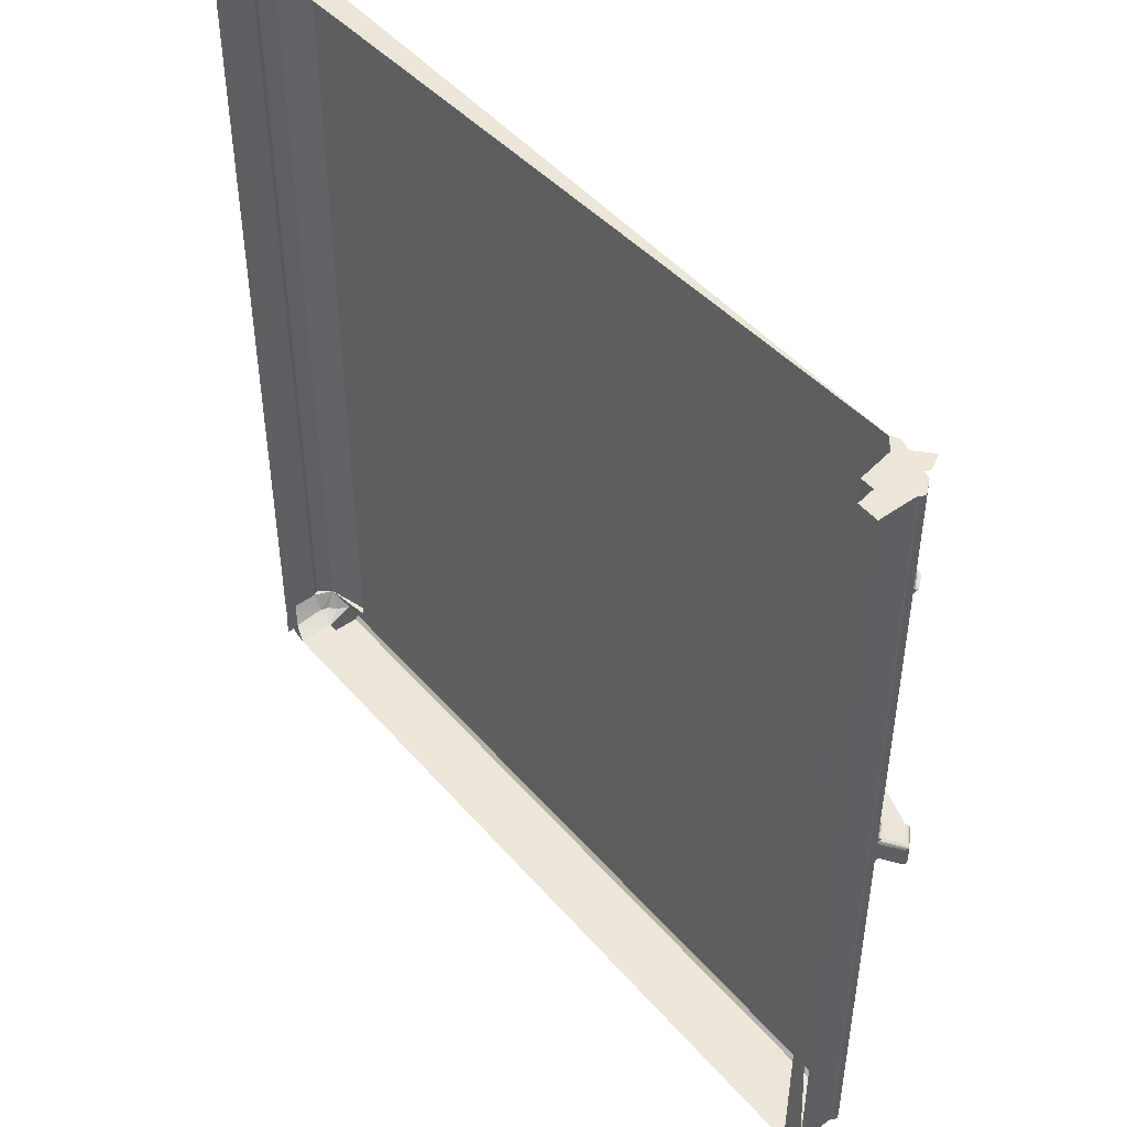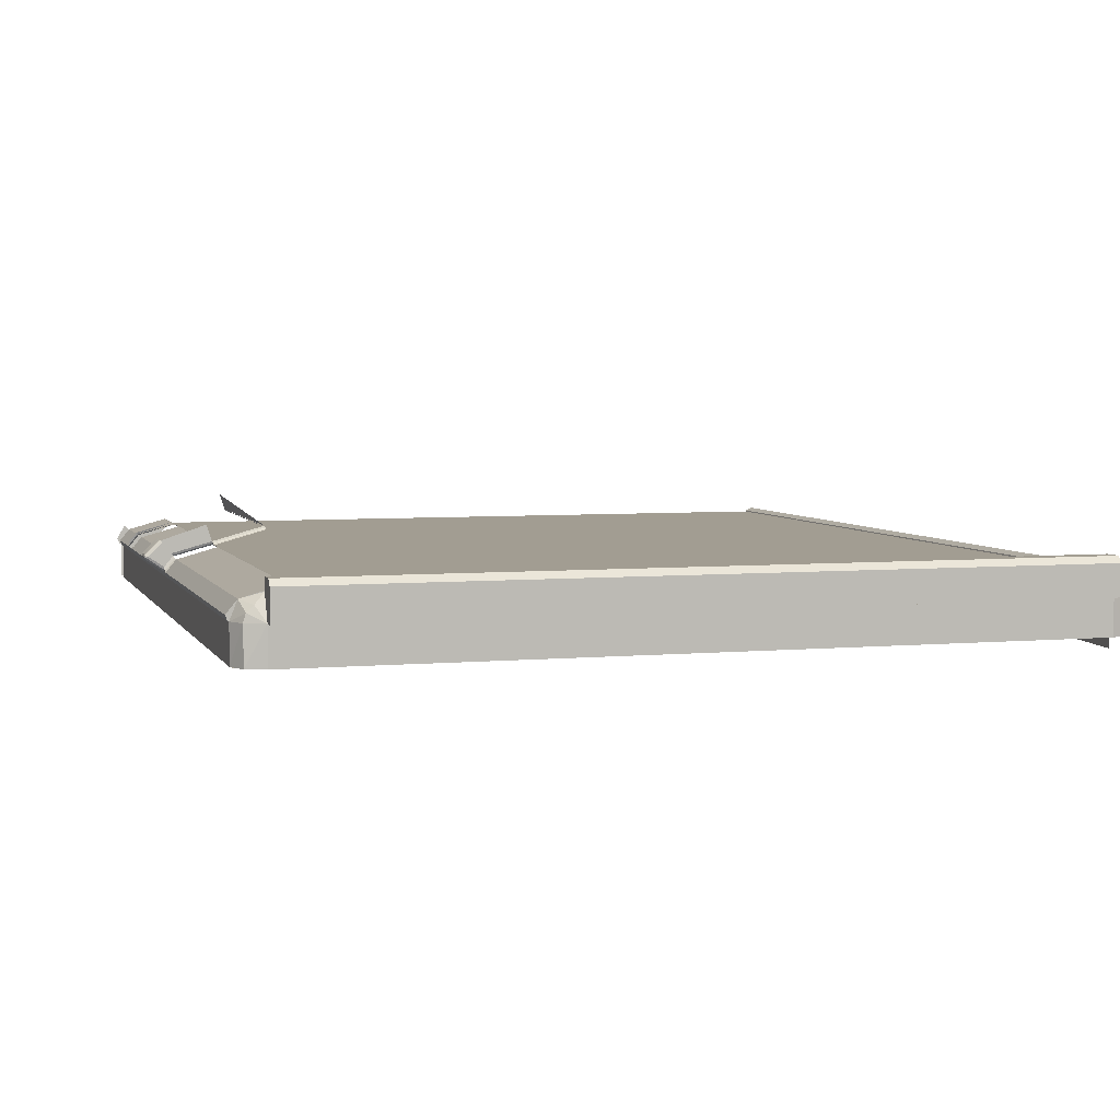
<metadata>
{"format":"obj","ext":"obj","renderer":"f3d","projection":"perspective","resolution":1024,"background":"white","views":[{"elev":47.5,"azim":-128.5,"up":"+Y"},{"elev":4.9,"azim":-16.6,"up":"+Z"}]}
</metadata>
<code>
v 0.3178 -0.1957 0.2801
v 0.3189 -0.1957 0.2803
v -0.3263 -0.1957 0.2508
v -0.3102 -0.1957 0.2508
v -0.3102 -0.2152 0.2508
v 0.321 -0.1957 0.2848
v -0.3263 -0.1957 0.2801
v -0.3102 -0.2932 0.2508
v 0.3015 -0.2152 0.2508
v -0.3048 -0.1957 0.2801
v -0.3263 -0.2152 0.2508
v 0.2964 -0.1957 0.2801
v 0.3143 -0.1957 0.2964
v 0.2964 -0.2152 0.2801
v -0.3048 -0.2152 0.2801
v -0.3102 -0.5271 0.2411
v -0.3102 -0.3127 0.2508
v -0.3263 -0.2932 0.2508
v -0.3263 -0.2152 0.2801
v 0.3178 -0.2152 0.2801
v 0.3015 -0.2932 0.2508
v -0.3228 -0.1957 0.2964
v -0.3273 -0.1957 0.2803
v 0.3121 -0.2152 0.2944
v 0.3178 -0.2152 0.2508
v 0.3015 -0.3127 0.2508
v -0.3206 -0.2152 0.2944
v -0.3102 -0.5271 0.2508
v -0.3263 -0.3127 0.2508
v -0.3263 -0.2932 0.2801
v -0.2834 -0.2152 0.2996
v 0.3189 -0.2152 0.2803
v 0.2749 -0.2152 0.2995
v 0.3178 -0.2932 0.2801
v 0.3178 -0.2932 0.2508
v 0.3178 -0.3127 0.2508
v 0.3015 -0.5271 0.2508
v -0.3295 -0.1957 0.2848
v -0.3289 -0.2152 0.2844
v -0.3273 -0.2152 0.2803
v 0.3204 -0.2152 0.2844
v 0.3189 -0.2932 0.2803
v 0.2804 -0.2152 0.3031
v 0.3178 -0.5271 0.2508
v -0.2836 -0.2152 0.3005
v -0.3289 -0.2902 0.2844
v -0.3102 -0.5466 0.2508
v -0.3263 -0.5271 0.2508
v -0.3263 -0.3127 0.2801
v -0.3273 -0.2932 0.2803
v -0.2834 -0.2932 0.2996
v 0.3121 -0.2932 0.2944
v 0.3204 -0.2932 0.2844
v 0.2804 -0.2932 0.3031
v 0.2752 -0.2152 0.3005
v 0.3189 -0.3127 0.2803
v 0.3178 -0.3127 0.2801
v 0.3178 -0.5271 0.2801
v 0.3178 -0.5466 0.2508
v 0.3015 -0.5466 0.2508
v -0.2836 -0.2932 0.3005
v -0.2889 -0.2152 0.3031
v -0.3206 -0.2902 0.2944
v 0.3015 -0.8633 0.2411
v -0.3102 -0.8633 0.2508
v 0.2749 -0.2932 0.2995
v 0.3204 -0.3127 0.2844
v 0.3178 -0.5466 0.2801
v -0.287 -0.2932 0.3022
v -0.321 -0.2919 0.295
v 0.3015 -0.8633 0.2508
v -0.3263 -0.8584 0.2508
v -0.3263 -0.5466 0.2508
v -0.3263 -0.5271 0.2801
v -0.3273 -0.3127 0.2803
v -0.3282 -0.2932 0.2826
v -0.2836 -0.3127 0.3005
v -0.2834 -0.3127 0.2996
v 0.2804 -0.3127 0.3031
v 0.3121 -0.3127 0.2944
v 0.2752 -0.2932 0.3005
v 0.3189 -0.5271 0.2803
v 0.3204 -0.5271 0.2844
v 0.3189 -0.5466 0.2803
v 0.3178 -0.8584 0.2508
v -0.2882 -0.2919 0.3028
v -0.2889 -0.2902 0.3031
v -0.329 -0.2919 0.2854
v -0.2891 -0.2919 0.3038
v 0.2964 -0.8779 0.2508
v -0.3234 -0.8682 0.2508
v -0.3195 -0.873 0.2508
v -0.3286 -0.2919 0.2838
v 0.2749 -0.3127 0.2995
v 0.2752 -0.3127 0.3005
v 0.3121 -0.5271 0.2944
v 0.3189 -0.8584 0.2803
v 0.3178 -0.8584 0.2801
v -0.3214 -0.2925 0.2955
v -0.2893 -0.2925 0.3043
v 0.3097 -0.8729 0.2508
v -0.3048 -0.8779 0.2508
v -0.3195 -0.8717 0.2801
v -0.3263 -0.8584 0.2801
v -0.3263 -0.5466 0.2801
v -0.3273 -0.5271 0.2803
v -0.3289 -0.3097 0.2844
v -0.329 -0.2944 0.2854
v -0.2889 -0.3156 0.3031
v -0.2836 -0.5271 0.3005
v -0.2834 -0.5271 0.2996
v 0.2752 -0.5271 0.3005
v 0.2804 -0.5271 0.3031
v 0.3204 -0.5466 0.2844
v 0.3121 -0.5466 0.2944
v 0.311 -0.8717 0.2801
v -0.3292 -0.2925 0.2862
v 0.2964 -0.8779 0.2801
v -0.3048 -0.8779 0.2801
v -0.3282 -0.3127 0.2826
v -0.3286 -0.2944 0.2838
v -0.287 -0.5271 0.3022
v 0.2749 -0.5271 0.2995
v 0.2804 -0.5466 0.3031
v 0.3204 -0.8584 0.2844
v 0.3121 -0.8584 0.2944
v -0.2898 -0.2932 0.3059
v -0.3225 -0.2932 0.2969
v -0.3175 -0.8717 0.2867
v -0.3273 -0.5466 0.2803
v -0.3289 -0.5241 0.2844
v -0.3286 -0.3114 0.2838
v -0.3289 -0.2961 0.2844
v -0.3292 -0.2939 0.2862
v -0.2882 -0.5258 0.3028
v -0.2889 -0.53 0.3031
v -0.2836 -0.5466 0.3005
v -0.2834 -0.5466 0.2996
v 0.2749 -0.5466 0.2995
v 0.2752 -0.5466 0.3005
v 0.3091 -0.8717 0.2867
v -0.3295 -0.2932 0.2885
v 0.2964 -0.8877 0.2801
v -0.3122 -0.8717 0.2916
v -0.3206 -0.8584 0.2944
v -0.3273 -0.8584 0.2803
v -0.3282 -0.5271 0.2826
v -0.3289 -0.3146 0.2844
v -0.3284 -0.3114 0.285
v -0.2889 -0.5241 0.3031
v -0.2891 -0.5258 0.3038
v -0.2882 -0.5283 0.3028
v 0.2752 -0.8584 0.3005
v 0.2804 -0.8584 0.3031
v 0.3037 -0.8717 0.2916
v -0.3048 -0.8877 0.2801
v 0.2964 -0.8877 0.2898
v -0.3048 -0.8682 0.2996
v -0.3282 -0.5466 0.2826
v -0.3289 -0.5436 0.2844
v -0.3286 -0.5258 0.2838
v -0.3219 -0.3127 0.2928
v -0.3281 -0.312 0.2854
v -0.3206 -0.3156 0.2944
v -0.3206 -0.5241 0.2944
v -0.2891 -0.5283 0.3038
v -0.2889 -0.5495 0.3031
v -0.2836 -0.8584 0.3005
v 0.2749 -0.8584 0.2995
v 0.2964 -0.8682 0.2995
v -0.3048 -0.8779 0.2898
v 0.2964 -0.8779 0.2898
v -0.3289 -0.8584 0.2844
v -0.3286 -0.5283 0.2838
v -0.329 -0.5283 0.2854
v -0.329 -0.5258 0.2854
v -0.3281 -0.3133 0.2854
v -0.321 -0.3139 0.2938
v -0.2893 -0.5278 0.3043
v -0.248 -0.5283 0.3151
v -0.2834 -0.8584 0.2996
v 0.2964 -0.8779 0.2995
v -0.3048 -0.8877 0.2898
v 0.2964 -0.8877 0.2995
v -0.3048 -0.8779 0.2996
v -0.3289 -0.5495 0.2844
v -0.3286 -0.5478 0.2838
v -0.3286 -0.5453 0.2838
v -0.3289 -0.53 0.2844
v -0.3292 -0.5264 0.2862
v -0.321 -0.5258 0.295
v -0.3269 -0.3127 0.2868
v -0.2893 -0.5264 0.3043
v -0.2482 -0.5278 0.3157
v -0.2478 -0.53 0.3145
v -0.2889 -0.8584 0.3031
v 0.2964 -0.8682 0.3093
v -0.3048 -0.8877 0.2996
v -0.3048 -0.8779 0.3093
v -0.3206 -0.5495 0.2944
v -0.329 -0.5478 0.2854
v -0.329 -0.5453 0.2854
v -0.3434 -0.5436 0.2944
v -0.3292 -0.5278 0.2862
v -0.3214 -0.5264 0.2955
v -0.2898 -0.5271 0.3059
v -0.2487 -0.5271 0.3173
v -0.2474 -0.5271 0.3159
v -0.321 -0.5478 0.295
v -0.2467 -0.3133 0.3155
v 0.2964 -0.8779 0.3093
v -0.3048 -0.8682 0.3093
v 0.2964 -0.8877 0.3044
v -0.3292 -0.5459 0.2862
v -0.3438 -0.5453 0.2955
v -0.3434 -0.53 0.2944
v -0.3438 -0.5283 0.2955
v -0.3295 -0.5271 0.2885
v -0.3225 -0.5271 0.2969
v -0.3214 -0.5473 0.2955
v -0.2447 -0.3127 0.3153
v -0.3048 -0.8877 0.3044
v -0.3048 -0.8828 0.3093
v -0.3292 -0.5473 0.2862
v -0.3433 -0.5459 0.296
v -0.3444 -0.5446 0.296
v -0.3444 -0.529 0.296
v -0.3433 -0.5278 0.296
v -0.2487 -0.3156 0.3173
v -0.2447 -0.5271 0.3153
v -0.2467 -0.5271 0.3155
v -0.3225 -0.5466 0.2969
v -0.2474 -0.3139 0.3159
v 0.2964 -0.8828 0.3093
v -0.3295 -0.5466 0.2885
v -0.3412 -0.5466 0.2966
v -0.3434 -0.5459 0.2969
v -0.3444 -0.5446 0.2967
v -0.3412 -0.5271 0.2966
v -0.3304 -0.5271 0.3071
v -0.2531 -0.3156 0.3303
v -0.2942 -0.5271 0.319
v -0.3444 -0.529 0.2967
v -0.3439 -0.5283 0.2972
v -0.3434 -0.5278 0.2969
v -0.3304 -0.5466 0.3071
v -0.3439 -0.5453 0.2972
v -0.3438 -0.53 0.2984
v -0.3314 -0.5278 0.3085
v -0.3314 -0.5459 0.3085
v -0.3438 -0.5436 0.2984
v -0.3318 -0.5283 0.309
v -0.3318 -0.5453 0.309
v -0.3323 -0.53 0.3096
v -0.3323 -0.5436 0.3096
f 6 1 2
f 7 3 4
f 5 8 11
f 13 1 6
f 7 4 10
f 19 5 11
f 13 12 1
f 14 20 9
f 22 7 10
f 19 15 5
f 17 18 8
f 11 18 19
f 24 20 14
f 20 25 9
f 25 21 9
f 22 23 7
f 27 15 19
f 17 16 28
f 19 18 30
f 24 32 20
f 33 24 14
f 20 34 25
f 22 38 23
f 31 15 27
f 27 19 39
f 17 28 29
f 18 29 30
f 19 30 40
f 31 33 14
f 24 41 32
f 43 24 33
f 25 34 35
f 36 21 35
f 36 44 26
f 44 37 26
f 45 31 27
f 39 19 40
f 28 48 29
f 30 29 49
f 30 50 40
f 33 31 51
f 43 33 55
f 34 57 35
f 35 57 36
f 36 58 44
f 59 37 44
f 45 61 31
f 62 45 27
f 47 48 28
f 29 48 49
f 49 50 30
f 31 61 51
f 33 51 66
f 33 66 55
f 57 58 36
f 58 68 44
f 59 60 37
f 44 68 59
f 45 69 61
f 45 62 69
f 47 65 72
f 47 73 48
f 49 48 74
f 49 75 50
f 66 51 78
f 55 66 81
f 68 85 59
f 69 62 86
f 60 71 64
f 65 72 91
f 65 92 72
f 74 48 73
f 49 74 75
f 66 78 94
f 66 94 81
f 85 71 60
f 68 98 85
f 86 62 87
f 101 71 90
f 101 90 71
f 102 92 65
f 72 92 103
f 73 72 104
f 74 73 105
f 74 106 75
f 77 110 78
f 94 78 111
f 81 94 95
f 85 101 71
f 98 116 85
f 118 90 101
f 118 102 90
f 119 92 102
f 103 92 119
f 104 72 103
f 105 73 104
f 105 106 74
f 77 109 122
f 77 122 110
f 78 110 111
f 94 111 123
f 95 123 112
f 94 123 95
f 85 116 101
f 126 116 98
f 118 101 116
f 119 102 118
f 129 103 119
f 104 103 129
f 105 104 130
f 105 130 106
f 122 109 135
f 110 122 136
f 110 137 111
f 123 111 138
f 123 139 112
f 126 141 116
f 141 118 116
f 143 119 118
f 144 129 119
f 104 129 145
f 104 146 130
f 135 109 150
f 122 152 136
f 123 138 139
f 112 139 140
f 126 155 141
f 155 118 141
f 143 156 119
f 144 145 129
f 158 144 119
f 137 168 138
f 139 138 169
f 139 169 140
f 140 169 153
f 126 170 155
f 170 118 155
f 157 156 143
f 158 145 144
f 138 168 181
f 169 138 181
f 126 169 170
f 183 156 157
f 181 145 158
f 170 169 181
f 198 183 157
f 198 157 184
f 170 181 158
f 212 197 170
f 213 198 184
f 212 170 158
f 222 198 213
f 223 222 213
f 223 213 234
f 2 1 6
f 4 3 7
f 10 5 4
f 11 8 5
f 6 1 13
f 10 4 7
f 15 5 10
f 11 5 19
f 1 12 13
f 9 20 14
f 10 7 22
f 5 15 19
f 8 18 17
f 19 18 11
f 14 20 24
f 9 25 20
f 9 21 25
f 7 23 22
f 19 15 27
f 28 16 17
f 30 18 19
f 20 32 24
f 14 24 33
f 25 34 20
f 23 38 22
f 27 15 31
f 39 19 27
f 29 28 17
f 30 29 18
f 40 30 19
f 14 33 31
f 32 41 24
f 20 42 32
f 33 24 43
f 20 34 42
f 35 34 25
f 35 21 36
f 26 44 36
f 26 37 44
f 27 31 45
f 40 19 39
f 27 46 39
f 29 48 28
f 49 29 30
f 40 50 30
f 51 31 33
f 41 52 24
f 32 53 41
f 42 53 32
f 54 43 24
f 55 33 43
f 42 34 56
f 35 57 34
f 36 57 35
f 44 58 36
f 44 37 59
f 31 61 45
f 27 45 62
f 39 46 40
f 63 46 27
f 28 48 47
f 49 48 29
f 30 50 49
f 46 50 40
f 51 61 31
f 66 51 33
f 52 54 24
f 53 52 41
f 42 67 53
f 54 55 43
f 55 66 33
f 34 57 56
f 56 67 42
f 36 58 57
f 44 68 58
f 37 60 59
f 59 68 44
f 61 69 45
f 69 62 45
f 63 27 62
f 63 70 46
f 72 65 47
f 48 73 47
f 74 48 49
f 50 75 49
f 76 50 46
f 78 51 66
f 79 54 52
f 53 80 52
f 67 80 53
f 81 55 54
f 81 66 55
f 57 82 56
f 56 83 67
f 57 58 82
f 58 68 84
f 59 85 68
f 86 62 69
f 87 63 62
f 70 88 46
f 70 63 89
f 64 71 60
f 91 72 65
f 72 92 65
f 73 48 74
f 75 74 49
f 76 75 50
f 93 76 46
f 94 78 66
f 79 95 54
f 80 79 52
f 67 96 80
f 95 81 54
f 81 94 66
f 82 83 56
f 83 96 67
f 82 58 84
f 68 97 84
f 60 71 85
f 85 98 68
f 87 62 86
f 88 93 46
f 88 70 99
f 90 71 101
f 71 90 101
f 65 92 102
f 103 92 72
f 104 72 73
f 105 73 74
f 75 106 74
f 107 75 76
f 108 76 93
f 78 110 77
f 111 78 94
f 112 95 79
f 113 79 80
f 96 113 80
f 95 94 81
f 82 114 83
f 83 115 96
f 84 114 82
f 84 97 114
f 68 98 97
f 71 101 85
f 85 116 98
f 86 89 87
f 88 117 93
f 99 70 100
f 117 88 99
f 101 90 118
f 90 102 118
f 102 92 119
f 119 92 103
f 103 72 104
f 104 73 105
f 74 106 105
f 120 106 75
f 120 75 107
f 121 107 76
f 108 121 76
f 117 108 93
f 122 109 77
f 110 122 77
f 111 110 78
f 123 111 94
f 112 123 95
f 113 112 79
f 124 113 96
f 95 123 94
f 114 115 83
f 115 124 96
f 97 125 114
f 97 98 125
f 101 116 85
f 98 116 126
f 117 99 128
f 116 101 118
f 118 102 119
f 119 103 129
f 129 103 104
f 130 104 105
f 106 130 105
f 131 106 120
f 132 120 107
f 133 107 121
f 108 133 121
f 134 108 117
f 135 109 122
f 136 122 110
f 111 137 110
f 138 111 123
f 112 139 123
f 140 112 113
f 124 140 113
f 114 125 115
f 126 124 115
f 125 98 126
f 116 141 126
f 128 99 127
f 142 117 128
f 116 118 141
f 118 119 143
f 119 129 144
f 145 129 104
f 130 146 104
f 147 130 106
f 147 106 131
f 148 131 120
f 148 120 132
f 149 132 107
f 142 134 117
f 150 109 135
f 135 122 151
f 136 152 122
f 139 138 123
f 140 139 112
f 153 140 124
f 125 126 115
f 154 124 126
f 141 155 126
f 141 118 155
f 119 156 143
f 143 157 118
f 129 145 144
f 119 144 158
f 104 146 145
f 159 146 130
f 160 130 147
f 161 147 131
f 131 148 162
f 163 148 132
f 149 163 132
f 150 165 109
f 135 151 150
f 152 151 122
f 136 166 152
f 138 168 137
f 169 138 139
f 140 169 139
f 153 169 140
f 154 153 124
f 126 153 154
f 155 170 126
f 155 118 170
f 143 156 157
f 171 156 119
f 157 172 118
f 144 145 158
f 171 119 158
f 146 173 145
f 173 146 159
f 159 130 160
f 174 160 147
f 175 147 161
f 176 161 131
f 165 131 162
f 177 148 163
f 165 164 109
f 151 165 150
f 152 179 151
f 152 166 179
f 166 136 180
f 168 167 137
f 181 168 138
f 181 138 169
f 126 169 153
f 170 169 126
f 118 182 170
f 157 156 183
f 183 156 171
f 172 182 118
f 157 184 172
f 158 145 181
f 185 171 158
f 145 173 186
f 187 173 159
f 188 159 160
f 189 160 174
f 175 174 147
f 190 175 161
f 176 190 161
f 191 176 131
f 162 177 192
f 165 191 131
f 178 165 162
f 192 177 163
f 164 165 178
f 191 165 151
f 179 193 151
f 179 166 194
f 180 136 195
f 166 180 194
f 196 167 168
f 168 181 196
f 181 169 170
f 170 182 197
f 157 183 198
f 183 171 185
f 172 184 182
f 184 157 198
f 181 145 196
f 158 181 170
f 199 185 158
f 186 173 187
f 200 145 186
f 201 187 159
f 201 159 188
f 202 188 160
f 189 203 160
f 175 189 174
f 204 175 190
f 190 176 205
f 176 191 205
f 191 151 193
f 179 206 193
f 179 194 207
f 196 200 167
f 182 211 197
f 170 197 212
f 198 183 185
f 184 213 182
f 184 198 213
f 145 200 196
f 158 170 212
f 198 185 199
f 199 158 212
f 201 186 187
f 200 186 201
f 214 201 188
f 214 188 202
f 215 202 160
f 203 215 160
f 216 203 189
f 175 216 189
f 175 204 217
f 218 204 190
f 190 205 219
f 205 191 193
f 205 193 206
f 206 179 207
f 211 199 197
f 182 213 211
f 199 212 197
f 213 198 222
f 223 198 199
f 209 200 201
f 224 201 214
f 214 202 225
f 202 215 225
f 226 215 203
f 203 216 227
f 217 216 175
f 217 204 228
f 204 218 228
f 218 190 219
f 219 205 206
f 209 224 220
f 210 230 221
f 223 199 211
f 213 234 211
f 222 198 223
f 213 222 223
f 201 224 209
f 235 224 214
f 214 225 236
f 237 225 215
f 238 215 226
f 226 203 227
f 227 216 217
f 227 217 228
f 228 218 239
f 239 218 219
f 219 206 240
f 229 208 233
f 241 207 229
f 220 235 232
f 224 235 220
f 233 231 210
f 234 223 211
f 234 213 223
f 235 214 236
f 236 225 237
f 237 215 238
f 238 226 243
f 243 226 227
f 244 227 228
f 228 239 245
f 239 219 240
f 240 206 242
f 232 235 246
f 235 236 246
f 236 237 246
f 247 237 238
f 248 238 243
f 243 227 244
f 245 244 228
f 245 239 249
f 239 240 249
f 246 237 250
f 237 247 250
f 247 238 251
f 251 238 248
f 248 243 244
f 244 245 252
f 245 249 252
f 250 247 253
f 247 251 253
f 251 248 254
f 248 244 254
f 254 244 252
f 251 255 253
f 255 251 254
f 46 70 63
f 46 88 70
f 89 63 70
f 99 70 88
f 100 70 99
f 99 88 117
f 128 99 117
f 121 133 108
f 127 99 128
f 128 117 142
f 150 151 135
f 152 166 136
f 150 165 151
f 180 136 166
f 131 176 191
f 131 191 165
f 151 165 191
f 194 166 179
f 195 136 180
f 194 180 166
f 160 203 189
f 174 189 175
f 205 176 190
f 205 191 176
f 193 151 191
f 193 206 179
f 207 194 179
f 201 186 200
f 160 202 215
f 160 215 203
f 189 203 216
f 189 216 175
f 217 204 175
f 219 205 190
f 193 191 205
f 206 193 205
f 207 179 206
f 201 200 209
f 225 202 214
f 225 215 202
f 203 215 226
f 227 216 203
f 175 216 217
f 228 204 217
f 228 218 204
f 219 190 218
f 206 205 219
f 220 224 209
f 221 230 210
f 209 224 201
f 214 224 235
f 236 225 214
f 215 225 237
f 226 215 238
f 227 203 226
f 217 216 227
f 228 217 227
f 239 218 228
f 219 218 239
f 240 206 219
f 233 208 229
f 229 207 241
f 232 235 220
f 220 235 224
f 210 231 233
f 236 214 235
f 237 225 236
f 238 215 237
f 243 226 238
f 227 226 243
f 228 227 244
f 245 239 228
f 240 219 239
f 242 206 240
f 246 235 232
f 246 236 235
f 246 237 236
f 238 237 247
f 243 238 248
f 244 227 243
f 228 244 245
f 249 239 245
f 249 240 239
f 250 237 246
f 250 247 237
f 251 238 247
f 248 238 251
f 244 243 248
f 252 245 244
f 252 249 245
f 253 247 250
f 253 251 247
f 254 248 251
f 254 244 248
f 252 244 254
f 253 255 251
f 254 251 255
f 4 5 10
f 10 5 15
f 32 42 20
f 42 34 20
f 39 46 27
f 24 52 41
f 41 53 32
f 32 53 42
f 24 43 54
f 56 34 42
f 40 46 39
f 27 46 63
f 40 50 46
f 24 54 52
f 41 52 53
f 53 67 42
f 43 55 54
f 56 57 34
f 42 67 56
f 62 27 63
f 46 50 76
f 52 54 79
f 52 80 53
f 53 80 67
f 54 55 81
f 56 82 57
f 67 83 56
f 82 58 57
f 84 68 58
f 62 63 87
f 50 75 76
f 46 76 93
f 54 95 79
f 52 79 80
f 80 96 67
f 54 81 95
f 56 83 82
f 67 96 83
f 84 58 82
f 84 97 68
f 46 93 88
f 76 75 107
f 93 76 108
f 79 95 112
f 80 79 113
f 80 113 96
f 83 114 82
f 96 115 83
f 82 114 84
f 114 97 84
f 97 98 68
f 87 89 86
f 93 117 88
f 75 106 120
f 107 75 120
f 76 107 121
f 76 121 108
f 93 108 117
f 79 112 113
f 96 113 124
f 83 115 114
f 96 124 115
f 114 125 97
f 125 98 97
f 120 106 131
f 107 120 132
f 121 107 133
f 117 108 134
f 113 112 140
f 113 140 124
f 115 125 114
f 115 124 126
f 126 98 125
f 106 130 147
f 131 106 147
f 120 131 148
f 132 120 148
f 107 132 149
f 117 134 142
f 151 122 135
f 124 140 153
f 115 126 125
f 126 124 154
f 118 157 143
f 145 146 104
f 130 146 159
f 147 130 160
f 131 147 161
f 162 148 131
f 132 148 163
f 132 163 149
f 109 165 150
f 122 151 152
f 124 153 154
f 154 153 126
f 119 156 171
f 118 172 157
f 158 119 171
f 145 173 146
f 159 146 173
f 160 130 159
f 147 160 174
f 161 147 175
f 131 161 176
f 162 131 165
f 163 148 177
f 109 164 165
f 151 179 152
f 179 166 152
f 137 167 168
f 153 169 126
f 170 182 118
f 171 156 183
f 118 182 172
f 172 184 157
f 158 171 185
f 186 173 145
f 159 173 187
f 160 159 188
f 174 160 189
f 147 174 175
f 161 175 190
f 161 190 176
f 192 177 162
f 162 165 178
f 163 177 192
f 178 165 164
f 151 193 179
f 168 167 196
f 196 181 168
f 197 182 170
f 185 171 183
f 182 184 172
f 196 145 181
f 158 185 199
f 187 173 186
f 186 145 200
f 159 187 201
f 188 159 201
f 160 188 202
f 190 175 204
f 167 200 196
f 197 211 182
f 185 183 198
f 182 213 184
f 196 200 145
f 199 185 198
f 212 158 199
f 187 186 201
f 188 201 214
f 202 188 214
f 190 204 218
f 197 199 211
f 211 213 182
f 197 212 199
f 199 198 223
f 214 201 224
f 211 199 223
f 211 234 213
f 223 198 222
f 211 223 234

</code>
